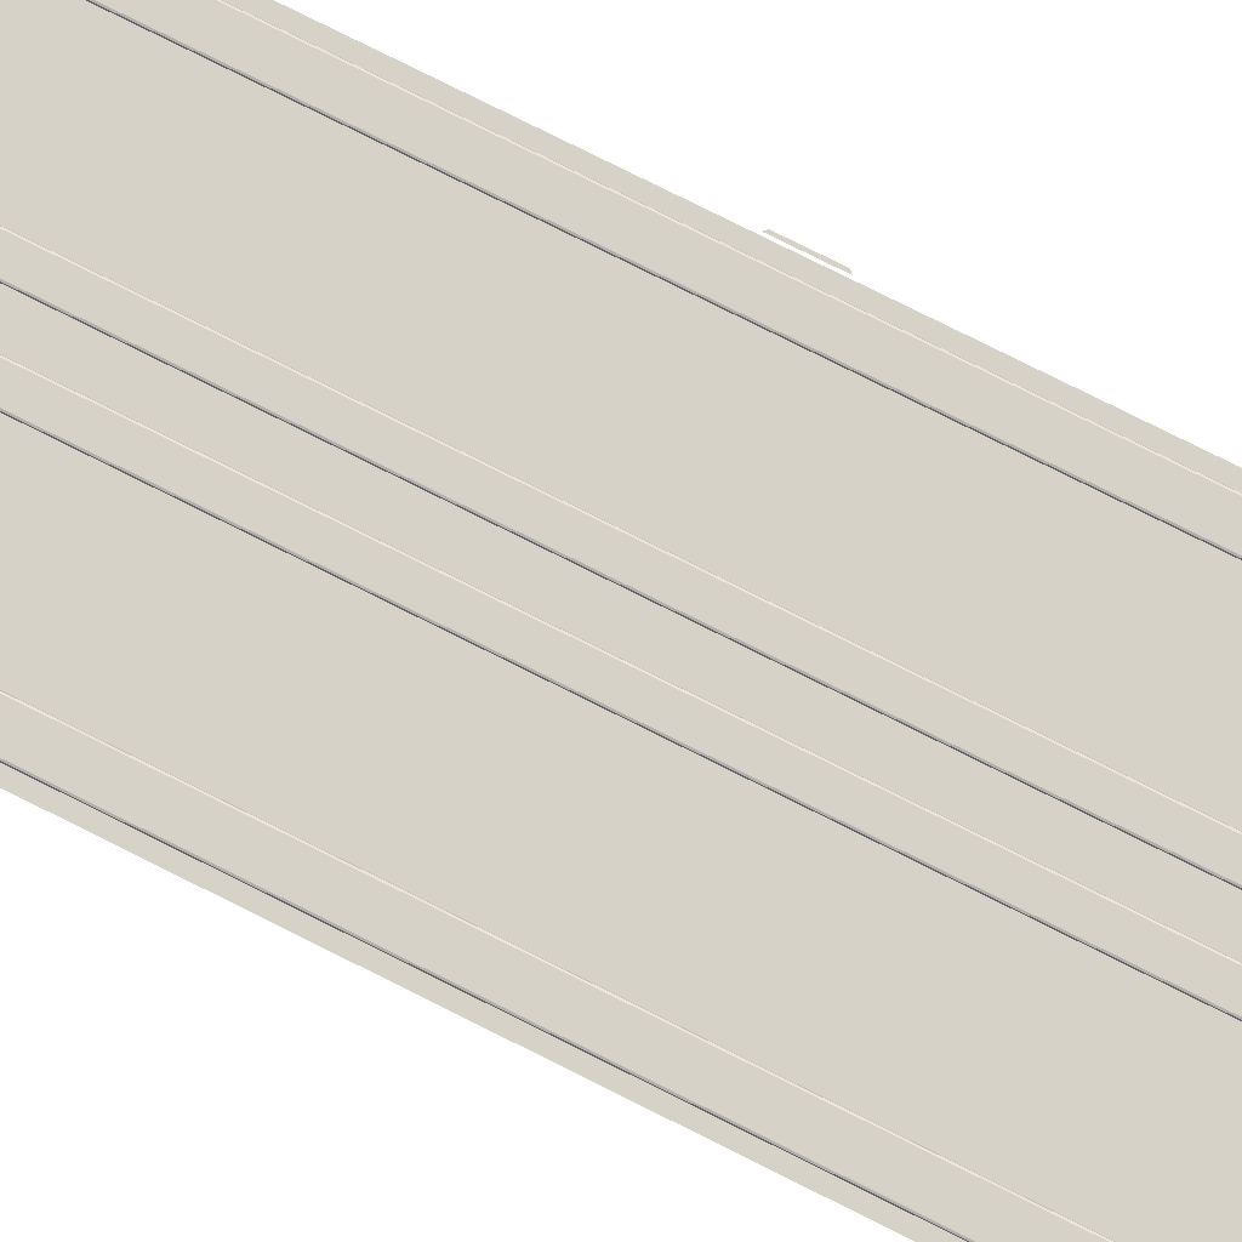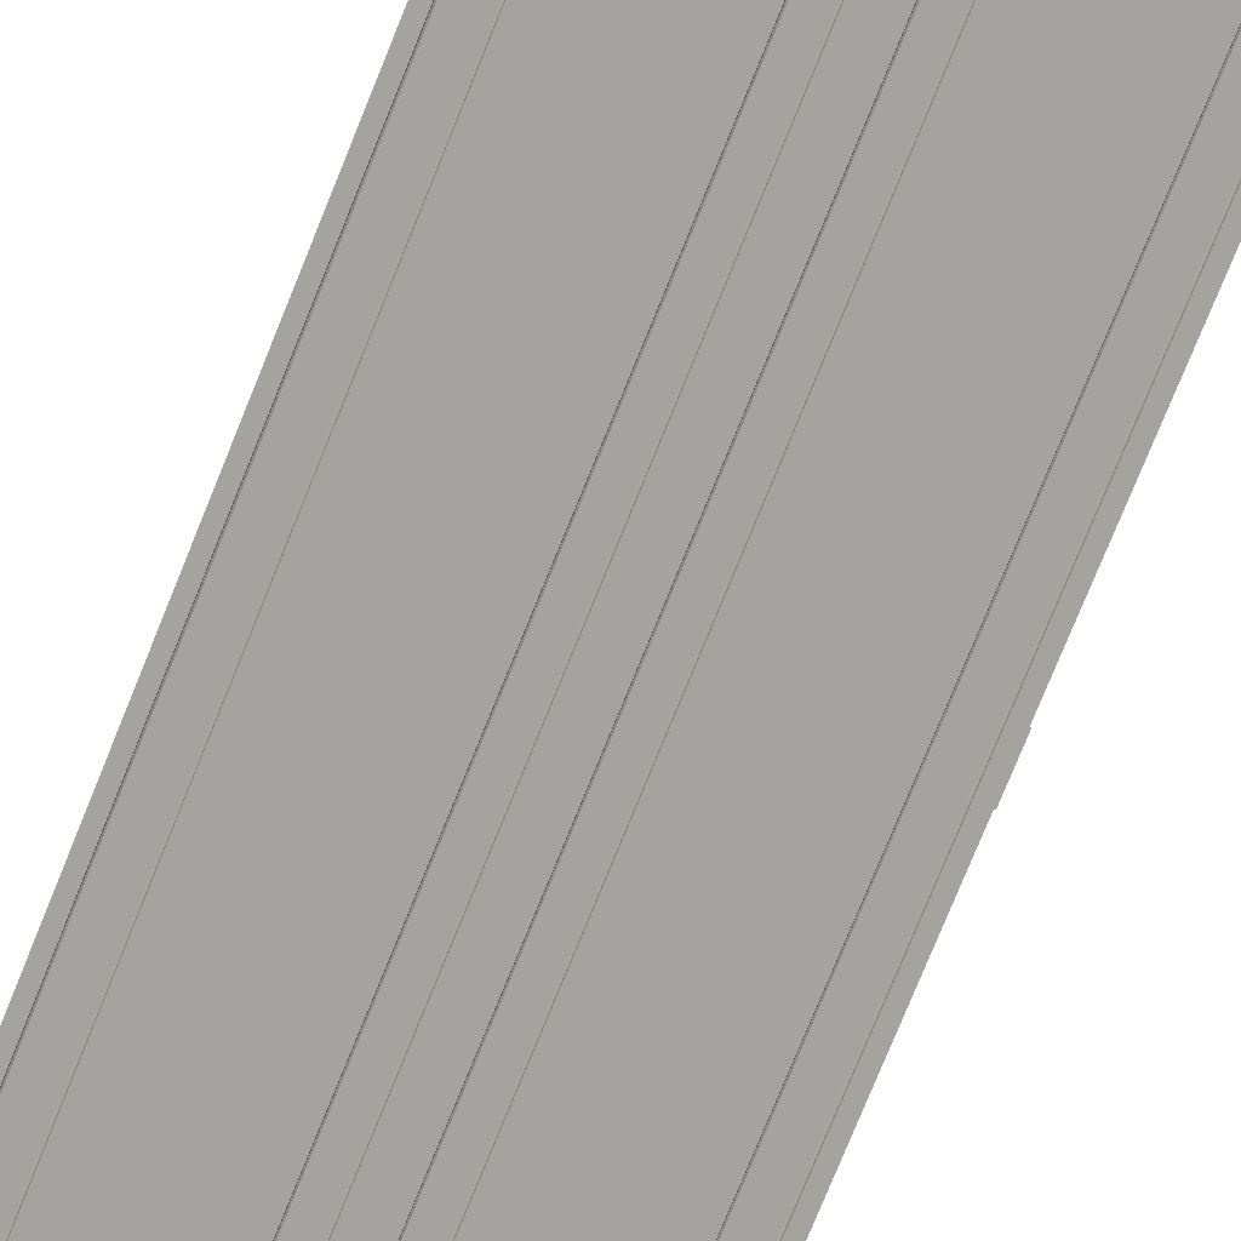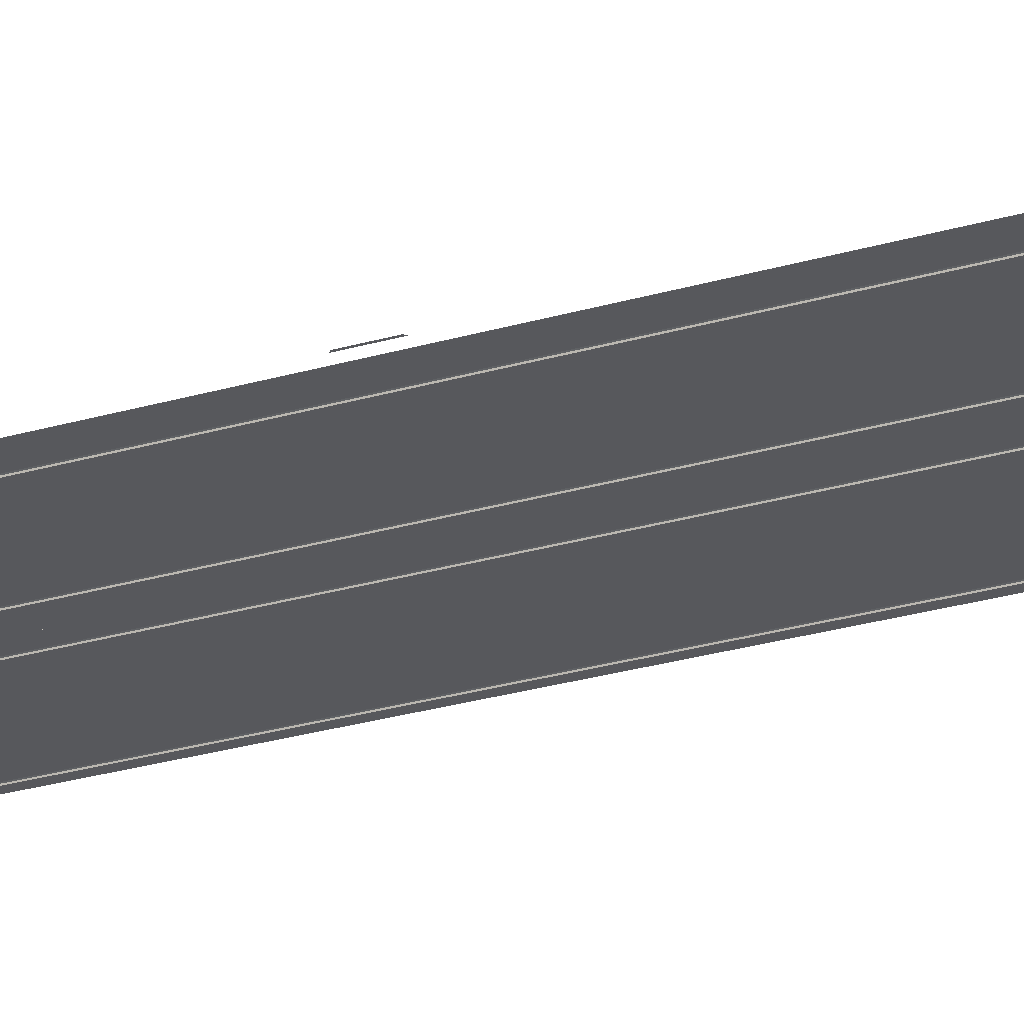
<metadata>
{"format":"obj","ext":"obj","renderer":"f3d","projection":"perspective","resolution":1024,"background":"white","views":[{"elev":77.8,"azim":-63.4,"up":"+Y"},{"elev":-72.9,"azim":-21.7,"up":"+Y"},{"elev":-28.8,"azim":113.4,"up":"+Y"}]}
</metadata>
<code>
v  7.817 -0.1691 -17.02
v  8.279 -0.1691 -17.01
v  8.279 -0.1691 -18.74
v  7.817 -0.1691 -18.77
v  7.817 -0.1691 -1.051
v  8.279 -0.1691 -1.029
v  7.817 -0.1691 0.9662
v  8.279 -0.1691 0.9781
v  7.817 -0.1691 15.25
v  8.279 -0.1691 15.25
v  7.817 -0.1691 16.98
v  8.279 -0.1691 17.01
v  7.817 -0.1691 35.61
v  8.279 -0.1691 35.62
v  7.817 -0.1691 37.39
v  8.279 -0.1691 37.4
v  8.279 -0.1691 -37.4
v  7.817 -0.1691 -37.4
v  8.279 0.1691 15.25
v  8.279 0.1691 17.01
v  8.384 0.1691 16.9
v  8.384 0.1691 15.35
v  8.279 0.1691 -1.029
v  8.279 0.1691 0.9781
v  8.384 0.1691 0.8733
v  8.384 0.1691 -0.9242
v  8.279 0.1691 -18.74
v  8.279 0.1691 -17.01
v  8.384 0.1691 -17.12
v  8.384 0.1691 -18.64
v  -7.866 -0.0994 0.5616
v  -6.722 -0.0994 0.5911
v  -6.722 -0.0994 -1.734
v  -7.866 -0.0994 -1.788
v  1.7 -0.1691 -37.4
v  6.592 -0.1691 -37.4
v  6.592 -0.1691 -35.69
v  1.7 -0.1691 -35.69
v  -7.936 -0.0994 -35.76
v  -6.652 -0.0994 -35.76
v  -6.722 -0.0994 -36.75
v  -7.866 -0.0994 -36.75
v  -8.384 -0.1691 -37.4
v  -7.936 -0.1691 -37.4
v  -7.936 -0.1691 -35.69
v  -8.384 -0.1691 -35.69
v  8.279 -0.1691 -35.69
v  7.817 -0.1691 -35.69
v  -6.652 -0.1691 -37.4
v  -1.689 -0.1691 -37.4
v  -1.689 -0.1691 -35.69
v  -6.652 -0.1691 -35.69
v  -8.384 -0.1691 -19.68
v  -7.936 -0.1691 -19.66
v  -6.652 -0.1691 -19.58
v  -1.689 -0.1691 -19.3
v  -6.652 -0.1691 -36.75
v  0.2223 -0.1691 -19.2
v  0.6518 -0.1691 -19.17
v  0.6518 -0.1691 -37.4
v  0.2223 -0.1691 -37.4
v  1.7 -0.1691 -19.11
v  6.592 -0.1691 -18.84
v  6.662 -0.0994 -1.105
v  7.747 -0.0994 -1.054
v  7.747 -0.0994 -17.02
v  6.662 -0.0994 -17.04
v  6.662 -0.0994 15.25
v  7.747 -0.0994 15.25
v  7.747 -0.0994 0.9644
v  6.662 -0.0994 0.9364
v  -7.936 -0.1691 -36.75
v  -7.915 -0.1198 -36.75
v  -6.673 -0.1198 -36.75
v  0.7215 -0.0994 15.25
v  1.63 -0.0994 15.25
v  1.63 -0.0994 0.8066
v  0.7215 -0.0994 0.7832
v  7.817 -0.0994 -35.76
v  -8.384 -0.1691 36.94
v  -7.936 -0.1691 36.96
v  -7.936 -0.1691 35.33
v  -8.384 -0.1691 35.33
v  -6.652 -0.1691 36.99
v  -1.689 -0.1691 37.13
v  -1.689 -0.1691 35.44
v  -6.652 -0.1691 35.36
v  -1.619 -0.0994 15.25
v  -0.7063 -0.0994 15.25
v  -0.7063 -0.0994 0.7463
v  -1.619 -0.0994 0.7228
v  0.2223 -0.1691 37.18
v  0.6518 -0.1691 37.19
v  0.6518 -0.1691 35.48
v  0.2223 -0.1691 35.48
v  1.7 -0.1691 37.22
v  6.592 -0.1691 37.35
v  6.592 -0.1691 35.59
v  1.7 -0.1691 35.5
v  -7.936 -0.1691 17.02
v  -8.384 -0.1691 16.99
v  -1.689 -0.1691 17.38
v  -6.652 -0.1691 17.09
v  0.6518 -0.1691 17.52
v  0.2223 -0.1691 17.5
v  -7.866 -0.0994 15.25
v  -6.722 -0.0994 15.25
v  6.592 -0.1691 16.91
v  1.7 -0.1691 17.58
v  -7.936 -0.1691 15.25
v  -8.384 -0.1691 15.25
v  -1.689 -0.1691 15.25
v  -6.652 -0.1691 15.25
v  0.6518 -0.1691 15.25
v  0.2223 -0.1691 15.25
v  7.817 -0.1691 -36.75
v  6.592 -0.1691 -36.75
v  6.612 -0.1198 -36.75
v  6.662 -0.0994 -36.75
v  7.747 -0.0994 -36.75
v  7.797 -0.1198 -36.75
v  6.592 -0.1691 15.25
v  1.7 -0.1691 15.25
v  -7.936 -0.1691 0.5598
v  -8.384 -0.1691 0.5483
v  6.662 -0.0994 16.91
v  7.747 -0.0994 16.98
v  -1.689 -0.1691 0.721
v  -6.652 -0.1691 0.5929
v  0.6518 -0.1691 0.7814
v  0.2223 -0.1691 0.7703
v  6.592 -0.1691 0.9346
v  1.7 -0.1691 0.8084
v  -0.6367 -0.1691 -36.75
v  -1.689 -0.1691 -36.75
v  -1.689 -0.0994 -36.75
v  -0.6367 -0.0994 -36.75
v  -7.936 -0.1691 -1.791
v  -8.384 -0.1691 -1.812
v  0.7215 -0.0994 17.52
v  1.63 -0.0994 17.58
v  -1.689 -0.1691 -1.498
v  -6.652 -0.1691 -1.731
v  0.6518 -0.1691 -1.388
v  0.2223 -0.1691 -1.408
v  6.592 -0.0994 -35.76
v  6.592 -0.1691 -1.108
v  1.7 -0.1691 -1.338
v  -7.936 -0.1691 -17.25
v  -8.384 -0.1691 -17.25
v  1.7 -0.0994 -35.76
v  -1.689 -0.1691 -17.16
v  -6.652 -0.1691 -17.23
v  -1.619 -0.0994 17.39
v  -0.7063 -0.0994 17.44
v  0.6518 -0.1691 -17.12
v  0.2223 -0.1691 -17.13
v  1.7 -0.1691 -36.75
v  0.6518 -0.1691 -36.75
v  0.6722 -0.1198 -36.75
v  0.7215 -0.0994 -36.75
v  1.63 -0.0994 -36.75
v  1.679 -0.1198 -36.75
v  6.592 -0.1691 -17.04
v  1.7 -0.1691 -17.11
v  0.6518 -0.1691 -35.69
v  0.6518 -0.0994 -35.76
v  -0.6367 -0.1691 -37.4
v  -1.669 -0.1198 -37.4
v  -1.619 -0.0994 -37.4
v  -0.7063 -0.0994 -37.4
v  -0.6571 -0.1198 -37.4
v  -7.866 -0.0994 17.02
v  -6.722 -0.0994 17.09
v  -0.6367 -0.1691 -35.69
v  -0.6367 -0.0994 -35.69
v  -1.689 -0.0994 -35.69
v  0.2223 -0.1691 -35.69
v  -0.2072 -0.1691 -37.4
v  -0.2072 -0.1691 -35.69
v  -0.6367 -0.1691 -17.14
v  -0.2072 -0.1691 -17.14
v  -0.2072 -0.1691 -19.22
v  -0.6367 -0.1691 -19.24
v  -0.6367 -0.1691 -1.448
v  -0.2072 -0.1691 -1.428
v  -0.6367 -0.1691 0.7481
v  -0.2072 -0.1691 0.7592
v  -0.6367 -0.1691 15.25
v  -0.2072 -0.1691 15.25
v  -0.6367 -0.1691 17.45
v  -0.2072 -0.1691 17.47
v  -0.6367 -0.1691 35.46
v  -0.2072 -0.1691 35.47
v  -0.6367 -0.1691 37.16
v  -0.2072 -0.1691 37.17
v  0.2223 -0.1691 -35.84
v  -0.2072 -0.1691 -35.84
v  -7.936 -0.0994 -37.33
v  -6.652 -0.0994 -37.33
v  0.6518 -0.0994 -37.33
v  1.7 -0.0994 -37.33
v  1.63 -0.0994 -35.69
v  0.7215 -0.0994 -35.69
v  6.592 -0.0994 -37.33
v  7.817 -0.0994 -37.33
v  -0.7063 -0.0994 -1.452
v  -1.619 -0.0994 -1.494
v  -1.619 -0.0994 -19.3
v  -0.7063 -0.0994 -19.25
v  1.63 -0.0994 -1.342
v  0.7215 -0.0994 -1.384
v  6.662 -0.0994 37.35
v  7.747 -0.0994 37.38
v  7.747 -0.0994 35.61
v  6.662 -0.0994 35.59
v  7.747 -0.0994 -18.77
v  6.662 -0.0994 -18.83
v  0.7215 -0.0994 -19.17
v  1.63 -0.0994 -19.12
v  -6.722 -0.0994 -17.23
v  -7.866 -0.0994 -17.25
v  -0.7063 -0.0994 -17.14
v  -1.619 -0.0994 -17.16
v  1.63 -0.0994 -17.11
v  0.7215 -0.0994 -17.12
v  -7.866 -0.0994 36.96
v  -6.722 -0.0994 36.99
v  -6.722 -0.0994 35.36
v  -7.866 -0.0994 35.34
v  -1.619 -0.0994 37.13
v  -0.7063 -0.0994 37.15
v  -0.7063 -0.0994 35.46
v  -1.619 -0.0994 35.44
v  -6.722 -0.0994 -19.59
v  -7.866 -0.0994 -19.65
v  0.7215 -0.0994 37.19
v  1.63 -0.0994 37.22
v  1.63 -0.0994 35.5
v  0.7215 -0.0994 35.49
v  0.6518 -0.1343 -37.36
v  0.6866 -0.0994 -35.73
v  1.7 -0.1343 -37.36
v  1.665 -0.0994 -35.73
v  6.592 -0.1343 -37.36
v  7.817 -0.1343 -37.36
v  -7.936 -0.1343 -37.36
v  -6.652 -0.1343 -37.36
v  -7.915 -0.1198 -19.65
v  -6.673 -0.1198 -19.58
v  -1.669 -0.1198 -19.3
v  -0.6571 -0.1198 -19.25
v  0.6722 -0.1198 -19.17
v  1.679 -0.1198 -19.11
v  6.612 -0.1198 -18.84
v  7.797 -0.1198 -18.77
v  -7.915 -0.1198 35.33
v  -7.915 -0.1198 36.96
v  -6.673 -0.1198 35.36
v  -6.673 -0.1198 36.99
v  -1.669 -0.1198 35.44
v  -1.669 -0.1198 37.13
v  -0.6571 -0.1198 35.46
v  -0.6571 -0.1198 37.15
v  0.6722 -0.1198 35.48
v  0.6722 -0.1198 37.19
v  1.679 -0.1198 35.5
v  1.679 -0.1198 37.22
v  6.612 -0.1198 35.59
v  6.612 -0.1198 37.35
v  7.797 -0.1198 35.61
v  7.797 -0.1198 37.39
v  -7.915 -0.1198 17.02
v  -6.673 -0.1198 17.09
v  -1.669 -0.1198 17.39
v  -0.6571 -0.1198 17.44
v  0.6722 -0.1198 17.52
v  1.679 -0.1198 17.58
v  6.612 -0.1198 16.91
v  7.797 -0.1198 16.98
v  -7.915 -0.1198 15.25
v  -6.673 -0.1198 15.25
v  -1.669 -0.1198 15.25
v  -0.6571 -0.1198 15.25
v  0.6722 -0.1198 15.25
v  1.679 -0.1198 15.25
v  6.612 -0.1198 15.25
v  7.797 -0.1198 15.25
v  -7.915 -0.1198 0.5604
v  -6.673 -0.1198 0.5924
v  -1.669 -0.1198 0.7215
v  -0.6571 -0.1198 0.7476
v  0.6722 -0.1198 0.7819
v  1.679 -0.1198 0.8079
v  6.612 -0.1198 0.9351
v  7.797 -0.1198 0.9657
v  -7.915 -0.1198 -1.79
v  -6.673 -0.1198 -1.732
v  -1.669 -0.1198 -1.497
v  -0.6571 -0.1198 -1.449
v  0.6722 -0.1198 -1.387
v  1.679 -0.1198 -1.339
v  6.612 -0.1198 -1.107
v  7.797 -0.1198 -1.052
v  -7.915 -0.1198 -17.25
v  -6.673 -0.1198 -17.23
v  -1.669 -0.1198 -17.16
v  -0.6571 -0.1198 -17.14
v  0.6722 -0.1198 -17.12
v  1.679 -0.1198 -17.11
v  6.612 -0.1198 -17.04
v  7.797 -0.1198 -17.02
o BowlingAlley
g BowlingAlley
f 1 2 3
f 3 4 1
f 5 6 2
f 2 1 5
f 7 8 6
f 6 5 7
f 9 10 8
f 8 7 9
f 11 12 10
f 10 9 11
f 13 14 12
f 12 11 13
f 15 16 14
f 14 13 15
f 4 3 17
f 17 18 4
f 19 20 21
f 21 22 19
f 23 24 25
f 25 26 23
f 27 28 29
f 29 30 27
f 31 32 33
f 33 34 31
f 35 36 37
f 37 38 35
f 39 40 41
f 41 42 39
f 43 44 45
f 45 46 43
f 18 17 47
f 47 48 18
f 49 50 51
f 51 52 49
f 53 54 44
f 44 43 53
f 55 56 50
f 50 49 55
f 52 57 40
f 58 59 60
f 60 61 58
f 62 63 36
f 36 35 62
f 64 65 66
f 66 67 64
f 68 69 70
f 70 71 68
f 57 72 73
f 57 73 42
f 57 42 41
f 57 41 74
f 75 76 77
f 77 78 75
f 18 48 79
f 80 81 82
f 82 83 80
f 84 85 86
f 86 87 84
f 88 89 90
f 90 91 88
f 92 93 94
f 94 95 92
f 96 97 98
f 98 99 96
f 83 82 100
f 100 101 83
f 87 86 102
f 102 103 87
f 95 94 104
f 104 105 95
f 106 107 32
f 32 31 106
f 99 98 108
f 108 109 99
f 101 100 110
f 110 111 101
f 71 70 65
f 65 64 71
f 103 102 112
f 112 113 103
f 105 104 114
f 114 115 105
f 116 117 118
f 116 118 119
f 116 119 120
f 116 120 121
f 109 108 122
f 122 123 109
f 111 110 124
f 124 125 111
f 126 127 69
f 69 68 126
f 113 112 128
f 128 129 113
f 115 114 130
f 130 131 115
f 123 122 132
f 132 133 123
f 134 135 136
f 136 137 134
f 125 124 138
f 138 139 125
f 140 141 76
f 76 75 140
f 129 128 142
f 142 143 129
f 131 130 144
f 144 145 131
f 37 36 146
f 133 132 147
f 147 148 133
f 139 138 149
f 149 150 139
f 35 38 151
f 143 142 152
f 152 153 143
f 154 155 89
f 89 88 154
f 145 144 156
f 156 157 145
f 158 159 160
f 158 160 161
f 158 161 162
f 158 162 163
f 148 147 164
f 164 165 148
f 166 60 167
f 150 149 54
f 54 53 150
f 153 152 56
f 56 55 153
f 168 50 169
f 168 169 170
f 168 170 171
f 168 171 172
f 157 156 59
f 59 58 157
f 173 174 107
f 107 106 173
f 165 164 63
f 63 62 165
f 51 175 176
f 176 177 51
f 52 51 135
f 135 57 52
f 61 60 166
f 166 178 61
f 50 168 175
f 175 51 50
f 49 52 40
f 38 37 117
f 117 158 38
f 45 44 39
f 168 179 180
f 180 175 168
f 179 61 178
f 178 180 179
f 181 182 183
f 183 184 181
f 182 157 58
f 58 183 182
f 185 186 182
f 182 181 185
f 186 145 157
f 157 182 186
f 187 188 186
f 186 185 187
f 188 131 145
f 145 186 188
f 189 190 188
f 188 187 189
f 190 115 131
f 131 188 190
f 191 192 190
f 190 189 191
f 192 105 115
f 115 190 192
f 193 194 192
f 192 191 193
f 194 95 105
f 105 192 194
f 195 196 194
f 194 193 195
f 196 92 95
f 95 194 196
f 184 183 179
f 179 168 184
f 183 58 61
f 61 179 183
f 180 178 197
f 197 198 180
f 199 200 40
f 40 39 199
f 201 202 203
f 203 204 201
f 205 206 79
f 79 146 205
f 117 37 146
f 72 45 39
f 177 176 137
f 137 136 177
f 159 166 167
f 91 90 207
f 207 208 91
f 209 210 171
f 171 170 209
f 78 77 211
f 211 212 78
f 213 214 215
f 215 216 213
f 67 66 217
f 217 218 67
f 135 51 177
f 177 136 135
f 219 220 202
f 202 201 219
f 34 33 221
f 221 222 34
f 208 207 223
f 223 224 208
f 212 211 225
f 225 226 212
f 216 215 127
f 127 126 216
f 218 217 206
f 206 205 218
f 227 228 229
f 229 230 227
f 204 203 162
f 162 161 204
f 231 232 233
f 233 234 231
f 48 116 79
f 222 221 235
f 235 236 222
f 237 238 239
f 239 240 237
f 236 235 200
f 200 199 236
f 224 223 210
f 210 209 224
f 146 79 120
f 120 119 146
f 38 158 151
f 226 225 220
f 220 219 226
f 230 229 174
f 174 173 230
f 234 233 155
f 155 154 234
f 240 239 141
f 141 140 240
f 175 134 137
f 137 176 175
f 167 60 241
f 241 242 167
f 242 241 201
f 201 204 242
f 202 243 244
f 244 203 202
f 243 35 151
f 151 244 243
f 146 36 245
f 146 245 205
f 79 206 246
f 79 246 18
f 39 44 247
f 39 247 199
f 40 200 248
f 40 248 49
f 236 199 247
f 247 249 236
f 249 247 44
f 44 54 249
f 55 49 248
f 248 250 55
f 250 248 200
f 200 235 250
f 209 170 169
f 169 251 209
f 251 169 50
f 50 56 251
f 184 168 172
f 172 252 184
f 252 172 171
f 171 210 252
f 219 201 241
f 241 253 219
f 253 241 60
f 60 59 253
f 62 35 243
f 243 254 62
f 254 243 202
f 202 220 254
f 218 205 245
f 245 255 218
f 255 245 36
f 36 63 255
f 4 18 246
f 246 256 4
f 256 246 206
f 206 217 256
f 227 230 257
f 257 258 227
f 258 257 82
f 82 81 258
f 84 87 259
f 259 260 84
f 260 259 229
f 229 228 260
f 231 234 261
f 261 262 231
f 262 261 86
f 86 85 262
f 195 193 263
f 263 264 195
f 264 263 233
f 233 232 264
f 237 240 265
f 265 266 237
f 266 265 94
f 94 93 266
f 96 99 267
f 267 268 96
f 268 267 239
f 239 238 268
f 213 216 269
f 269 270 213
f 270 269 98
f 98 97 270
f 15 13 271
f 271 272 15
f 272 271 215
f 215 214 272
f 230 173 273
f 273 257 230
f 257 273 100
f 100 82 257
f 87 103 274
f 274 259 87
f 259 274 174
f 174 229 259
f 234 154 275
f 275 261 234
f 261 275 102
f 102 86 261
f 193 191 276
f 276 263 193
f 263 276 155
f 155 233 263
f 240 140 277
f 277 265 240
f 265 277 104
f 104 94 265
f 99 109 278
f 278 267 99
f 267 278 141
f 141 239 267
f 216 126 279
f 279 269 216
f 269 279 108
f 108 98 269
f 13 11 280
f 280 271 13
f 271 280 127
f 127 215 271
f 173 106 281
f 281 273 173
f 273 281 110
f 110 100 273
f 103 113 282
f 282 274 103
f 274 282 107
f 107 174 274
f 154 88 283
f 283 275 154
f 275 283 112
f 112 102 275
f 191 189 284
f 284 276 191
f 276 284 89
f 89 155 276
f 140 75 285
f 285 277 140
f 277 285 114
f 114 104 277
f 109 123 286
f 286 278 109
f 278 286 76
f 76 141 278
f 126 68 287
f 287 279 126
f 279 287 122
f 122 108 279
f 11 9 288
f 288 280 11
f 280 288 69
f 69 127 280
f 106 31 289
f 289 281 106
f 281 289 124
f 124 110 281
f 113 129 290
f 290 282 113
f 282 290 32
f 32 107 282
f 88 91 291
f 291 283 88
f 283 291 128
f 128 112 283
f 189 187 292
f 292 284 189
f 284 292 90
f 90 89 284
f 75 78 293
f 293 285 75
f 285 293 130
f 130 114 285
f 123 133 294
f 294 286 123
f 286 294 77
f 77 76 286
f 68 71 295
f 295 287 68
f 287 295 132
f 132 122 287
f 9 7 296
f 296 288 9
f 288 296 70
f 70 69 288
f 31 34 297
f 297 289 31
f 289 297 138
f 138 124 289
f 129 143 298
f 298 290 129
f 290 298 33
f 33 32 290
f 91 208 299
f 299 291 91
f 291 299 142
f 142 128 291
f 187 185 300
f 300 292 187
f 292 300 207
f 207 90 292
f 78 212 301
f 301 293 78
f 293 301 144
f 144 130 293
f 133 148 302
f 302 294 133
f 294 302 211
f 211 77 294
f 71 64 303
f 303 295 71
f 295 303 147
f 147 132 295
f 7 5 304
f 304 296 7
f 296 304 65
f 65 70 296
f 34 222 305
f 305 297 34
f 297 305 149
f 149 138 297
f 143 153 306
f 306 298 143
f 298 306 221
f 221 33 298
f 208 224 307
f 307 299 208
f 299 307 152
f 152 142 299
f 185 181 308
f 308 300 185
f 300 308 223
f 223 207 300
f 212 226 309
f 309 301 212
f 301 309 156
f 156 144 301
f 148 165 310
f 310 302 148
f 302 310 225
f 225 211 302
f 64 67 311
f 311 303 64
f 303 311 164
f 164 147 303
f 5 1 312
f 312 304 5
f 304 312 66
f 66 65 304
f 222 236 249
f 249 305 222
f 305 249 54
f 54 149 305
f 153 55 250
f 250 306 153
f 306 250 235
f 235 221 306
f 224 209 251
f 251 307 224
f 307 251 56
f 56 152 307
f 181 184 252
f 252 308 181
f 308 252 210
f 210 223 308
f 226 219 253
f 253 309 226
f 309 253 59
f 59 156 309
f 165 62 254
f 254 310 165
f 310 254 220
f 220 225 310
f 67 218 255
f 255 311 67
f 311 255 63
f 63 164 311
f 1 4 256
f 256 312 1
f 312 256 217
f 217 66 312
f 41 40 74
f 74 40 57
f 39 42 73
f 39 73 72
f 120 79 121
f 121 79 116
f 117 146 118
f 118 146 119
f 162 203 244
f 244 163 162
f 163 244 151
f 151 158 163
f 204 161 160
f 160 242 204
f 242 160 159
f 159 167 242

</code>
